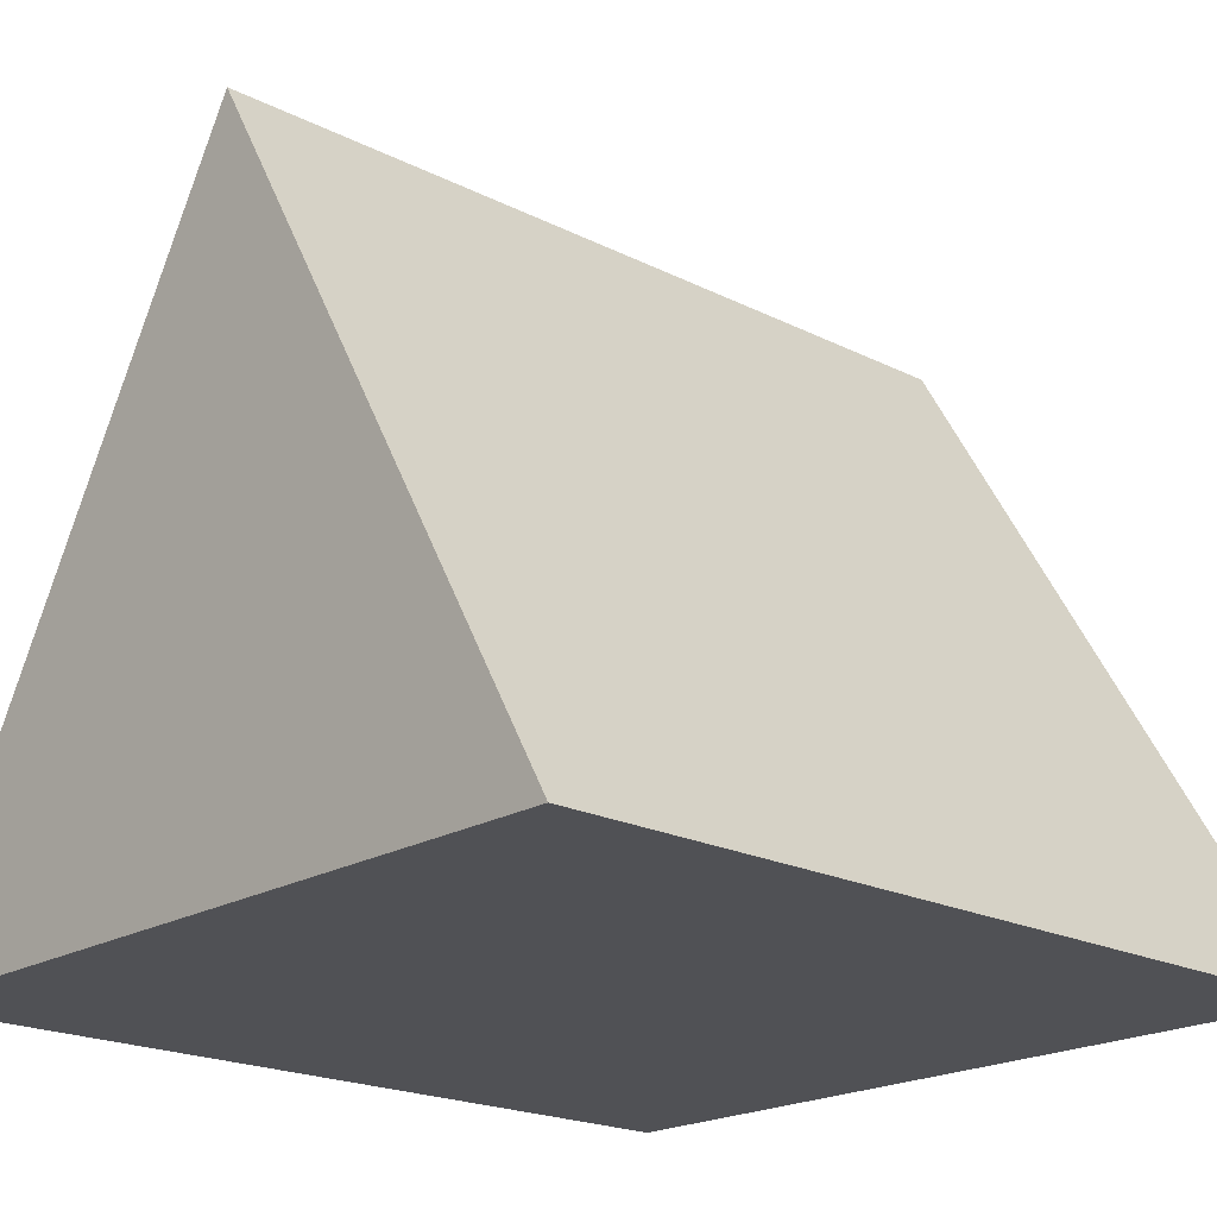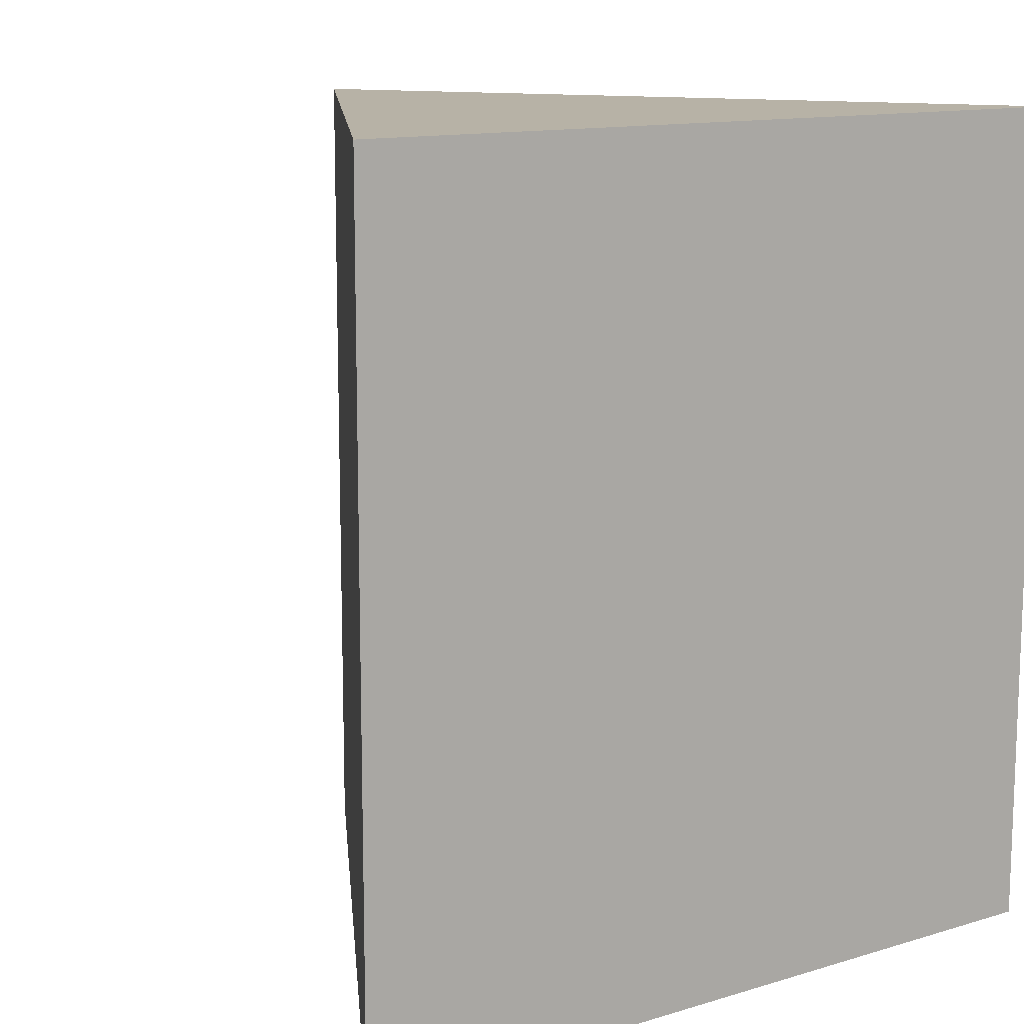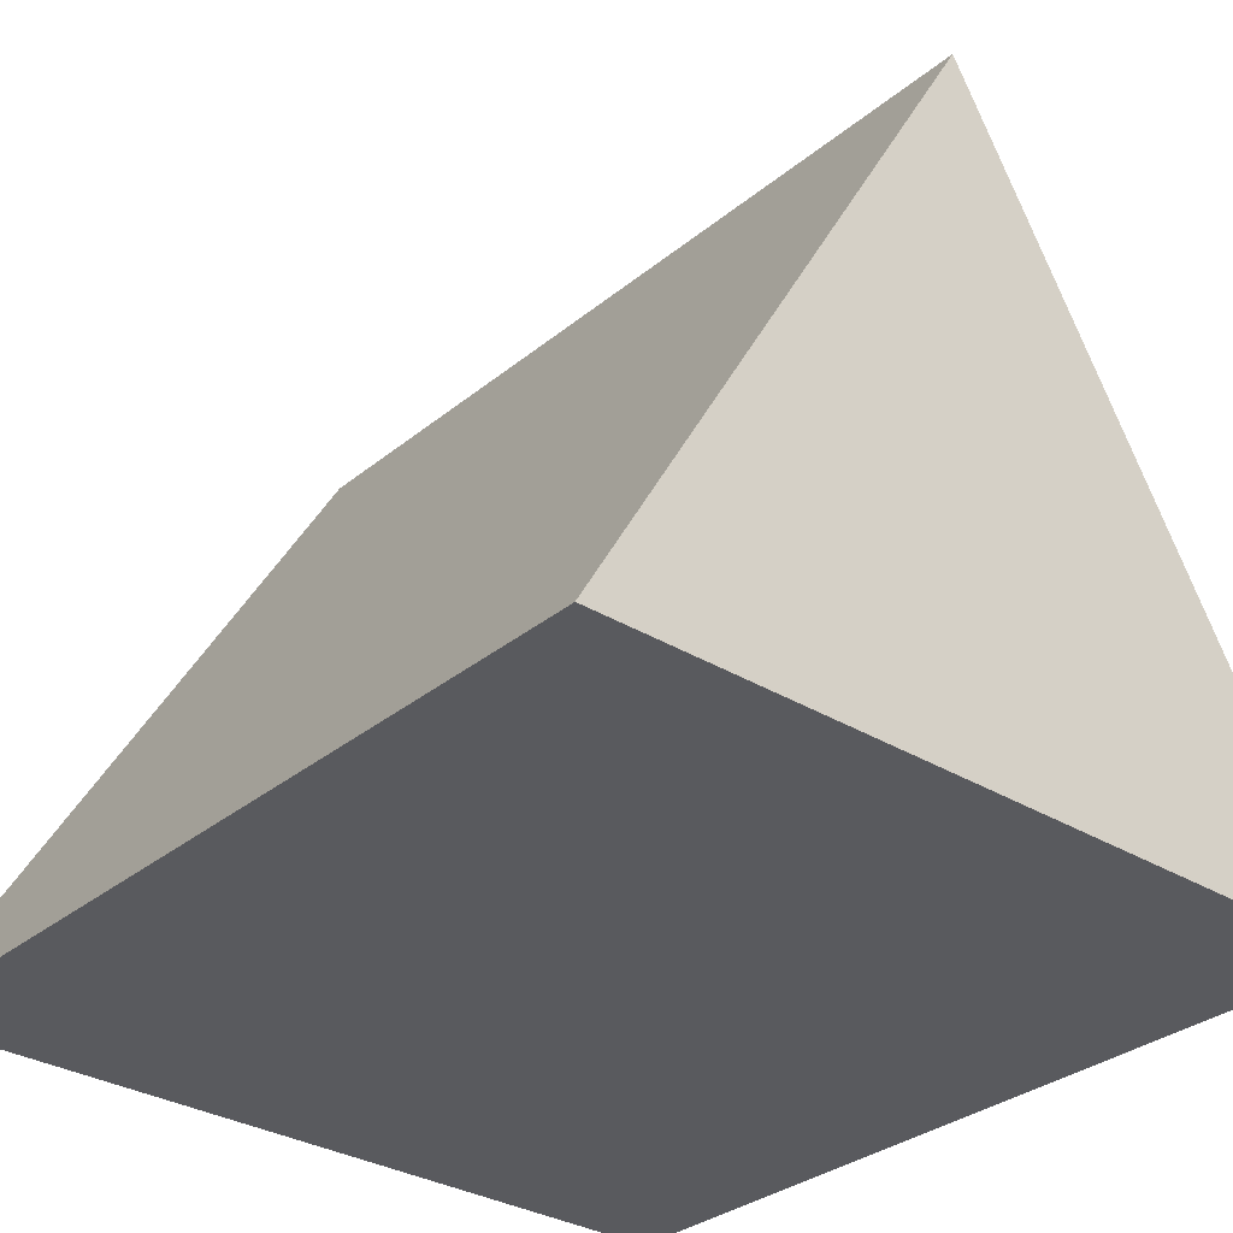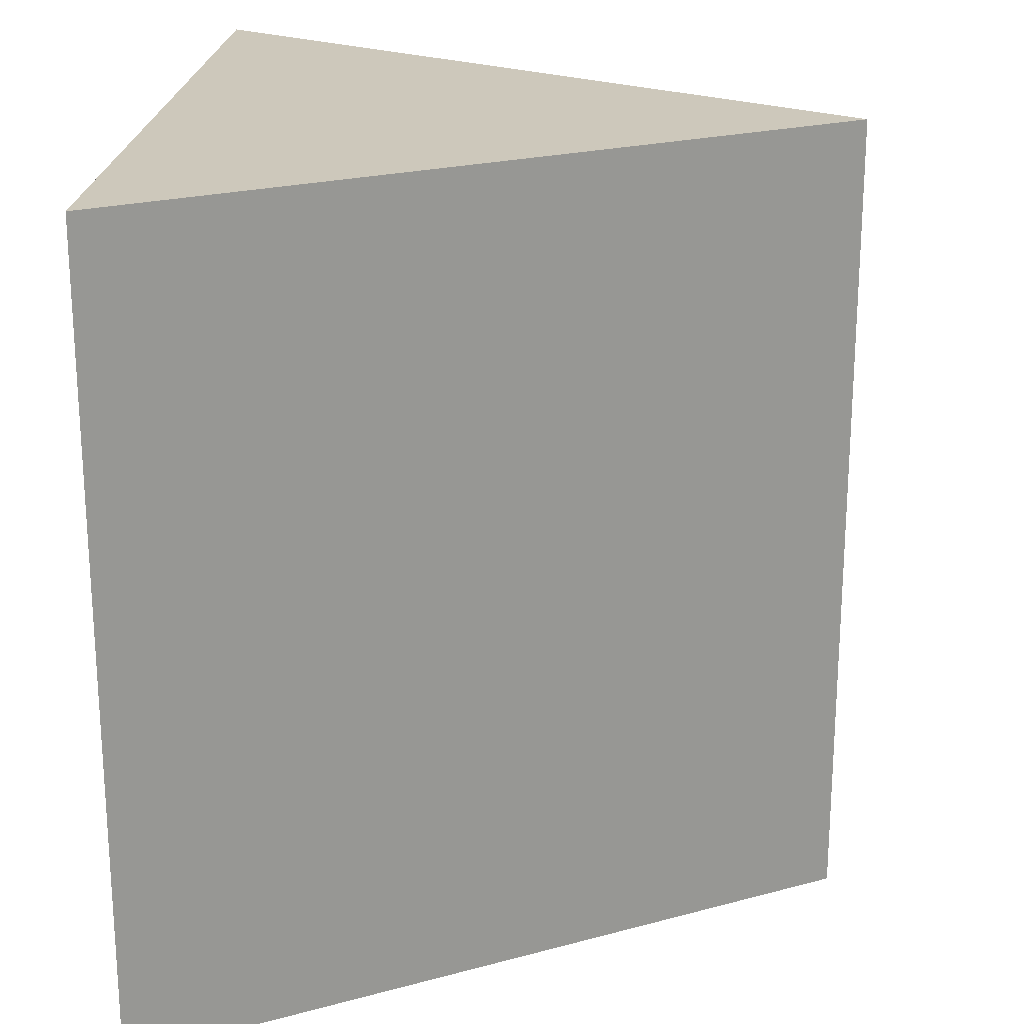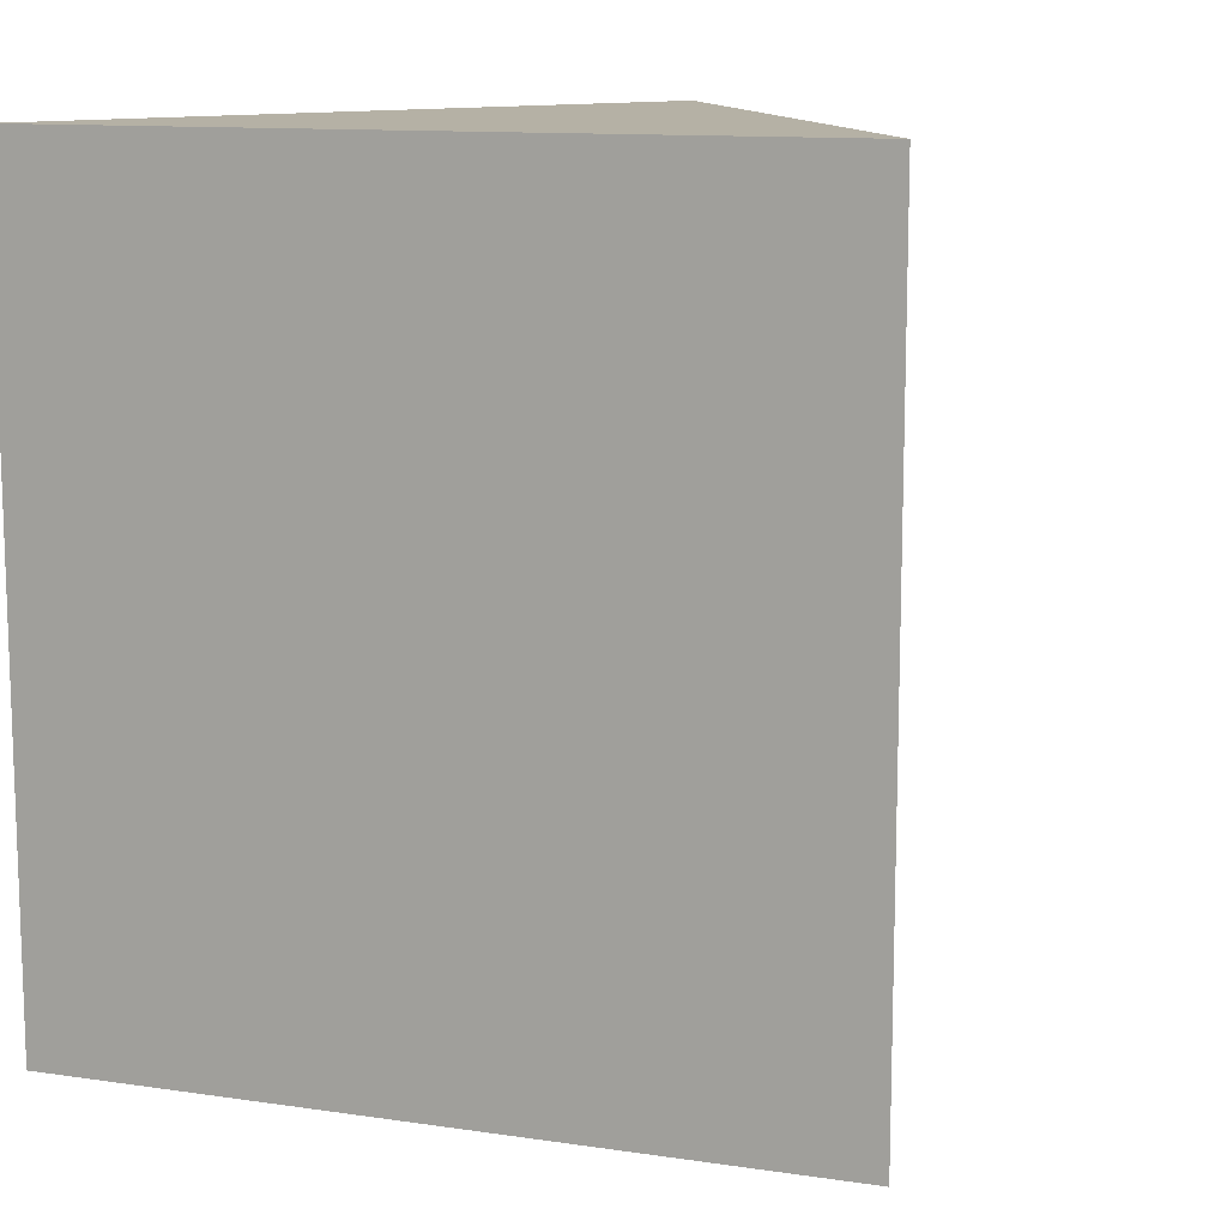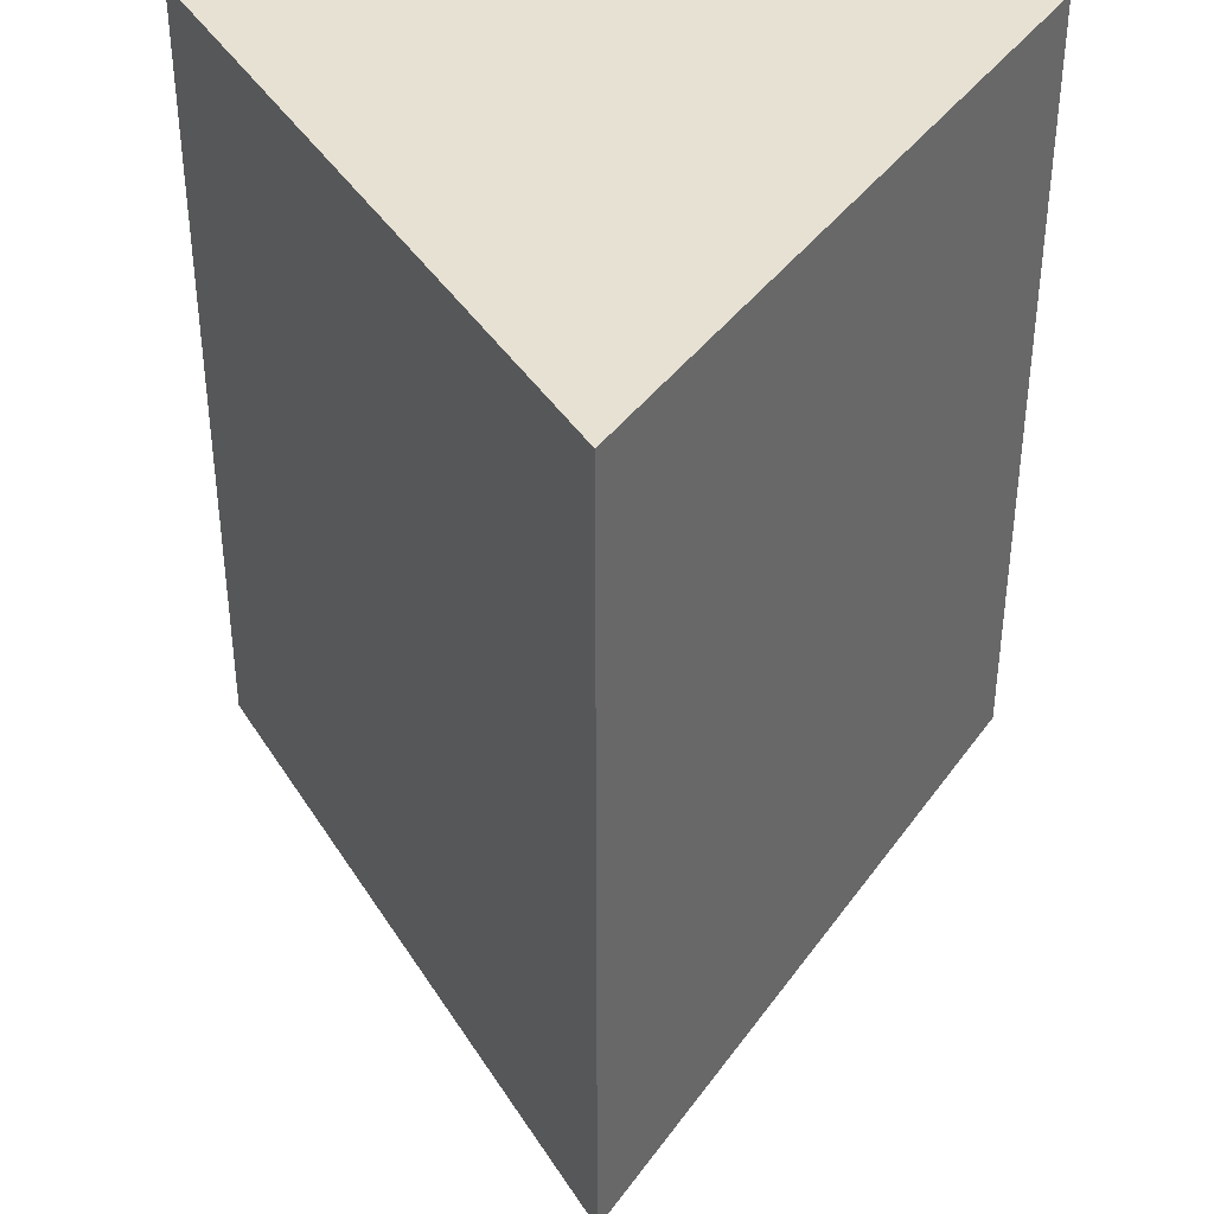
<metadata>
{"format":"obj","ext":"obj","renderer":"f3d","projection":"perspective","resolution":1024,"background":"white","views":[{"elev":-20.2,"azim":47.3,"up":"+Z"},{"elev":12.5,"azim":144.9,"up":"+Y"},{"elev":-31.6,"azim":-40.9,"up":"+Z"},{"elev":21.8,"azim":-85.5,"up":"+Y"},{"elev":11.8,"azim":-40.4,"up":"+Y"},{"elev":38.9,"azim":1.4,"up":"+Y"}]}
</metadata>
<code>
v  4.597 -4.848 -0
v  0 -4.848 7.963
v  -4.597 -4.848 -0
v  -0 4.848 7.963
v  -4.597 4.848 -0
v  4.597 4.848 -0
g 20255_Triangular_Prism
f 1 2 3
f 3 2 4 5
f 2 1 6 4
f 1 3 5 6
f 6 5 4

</code>
